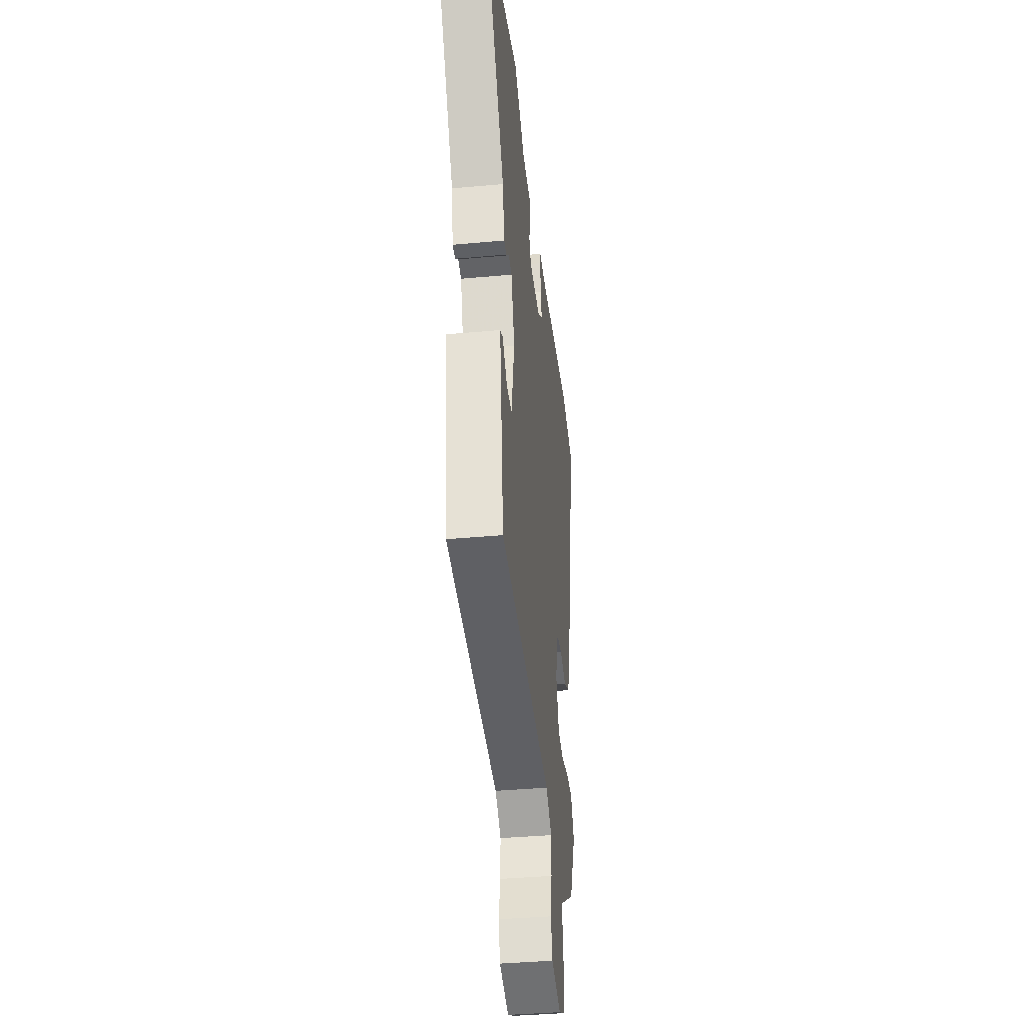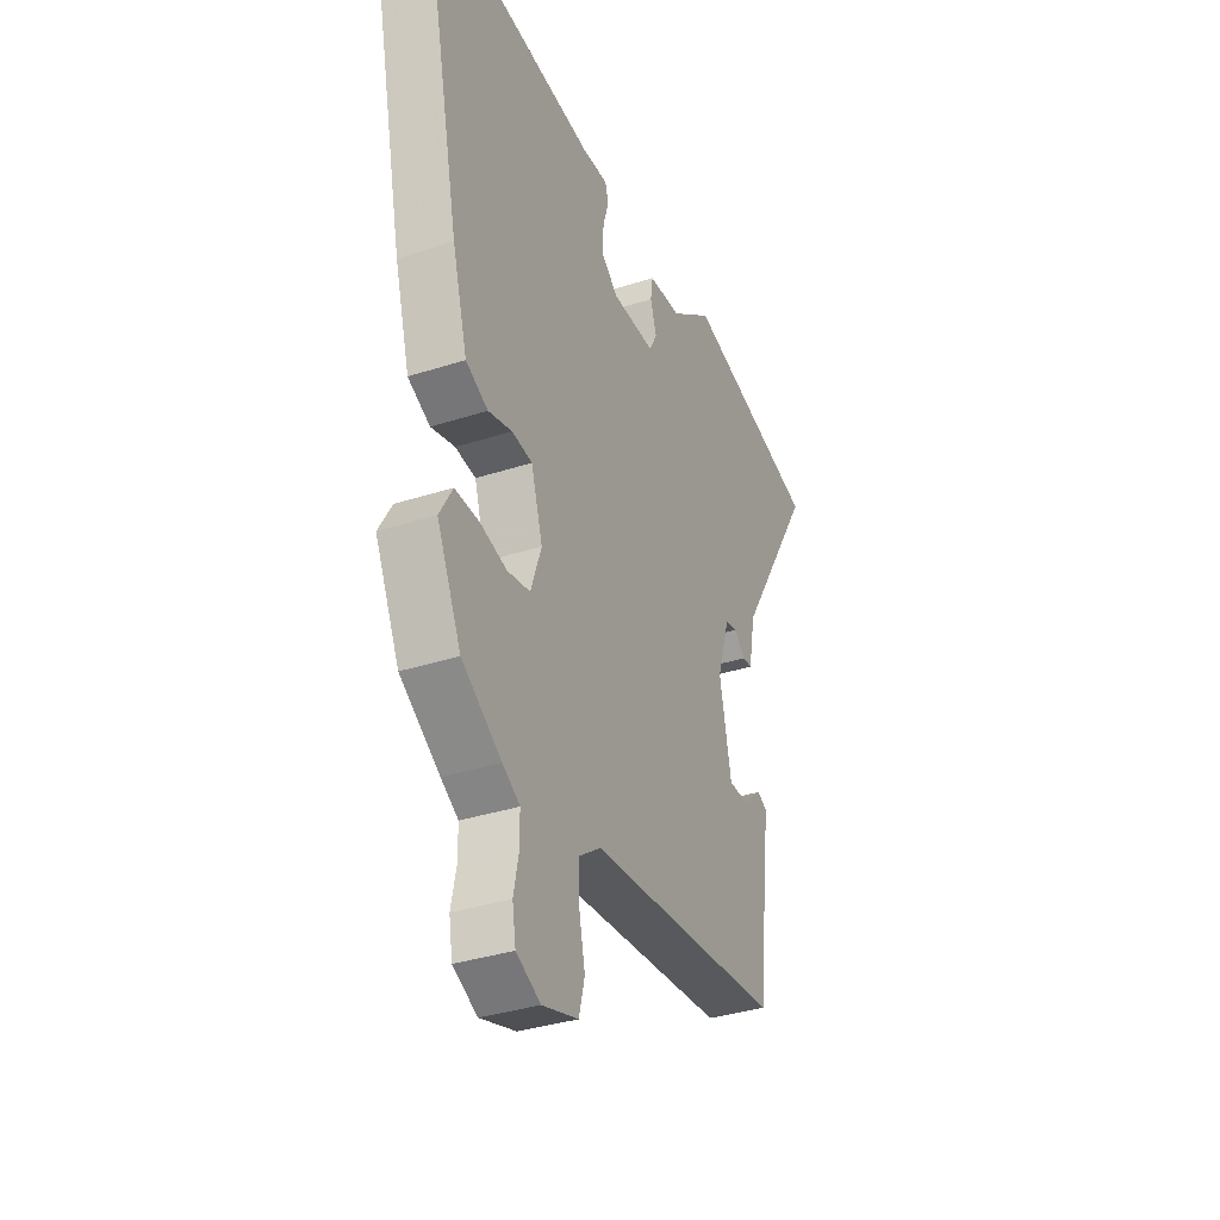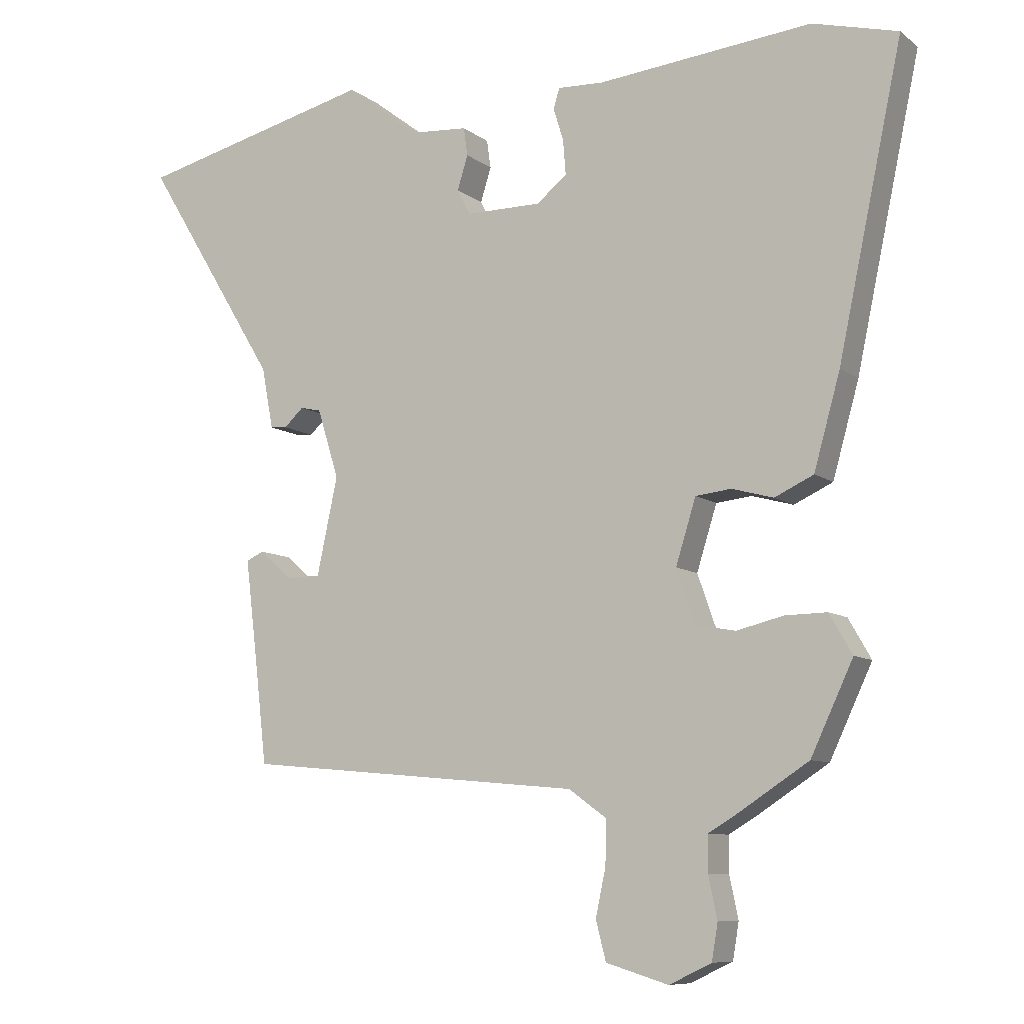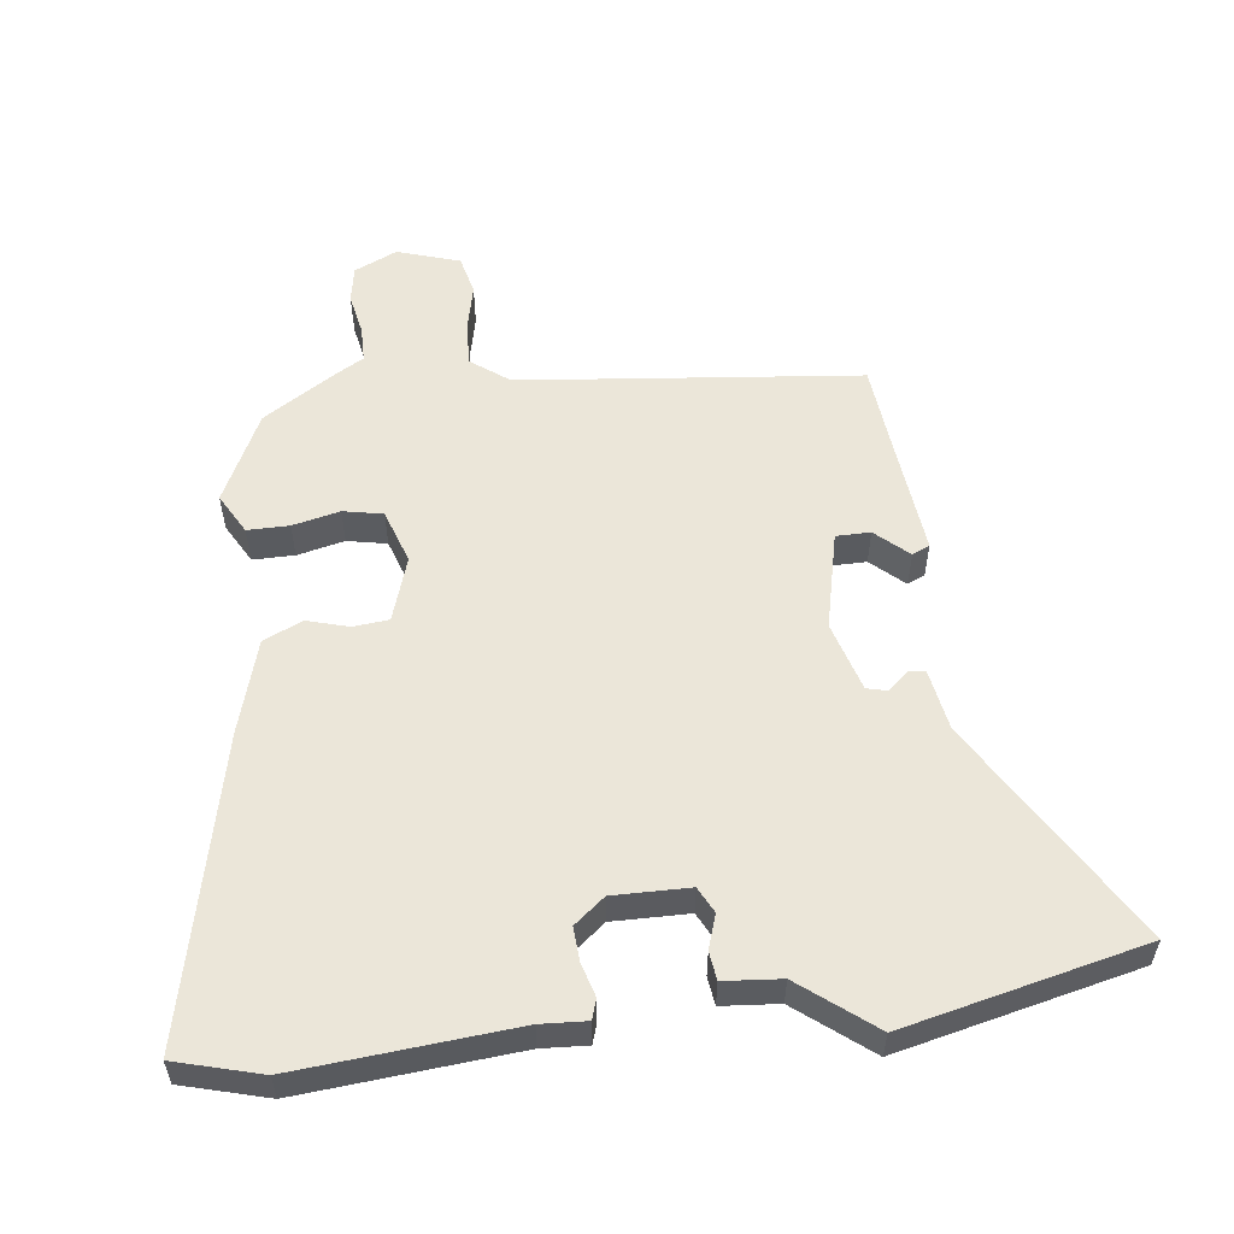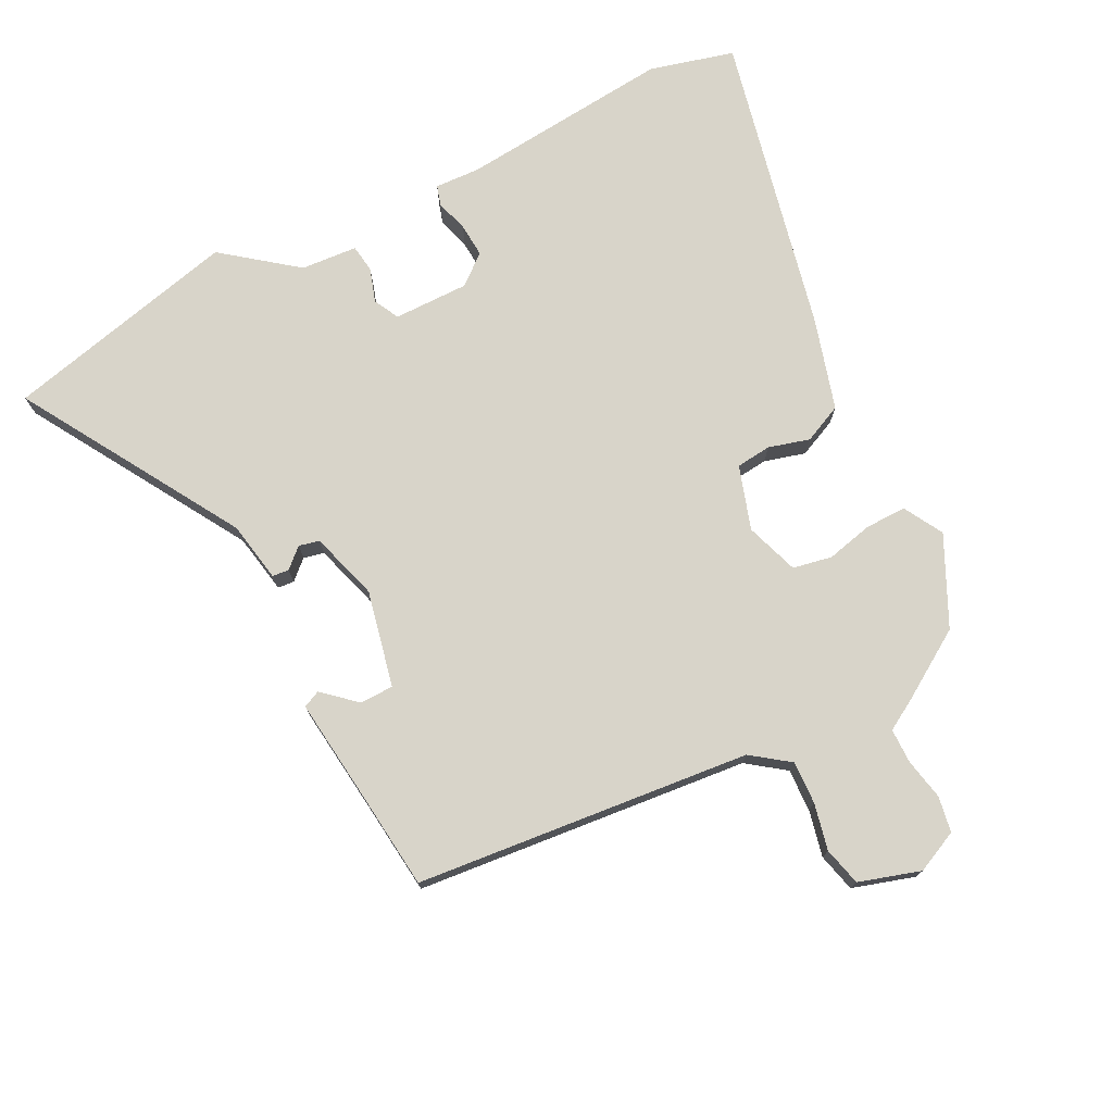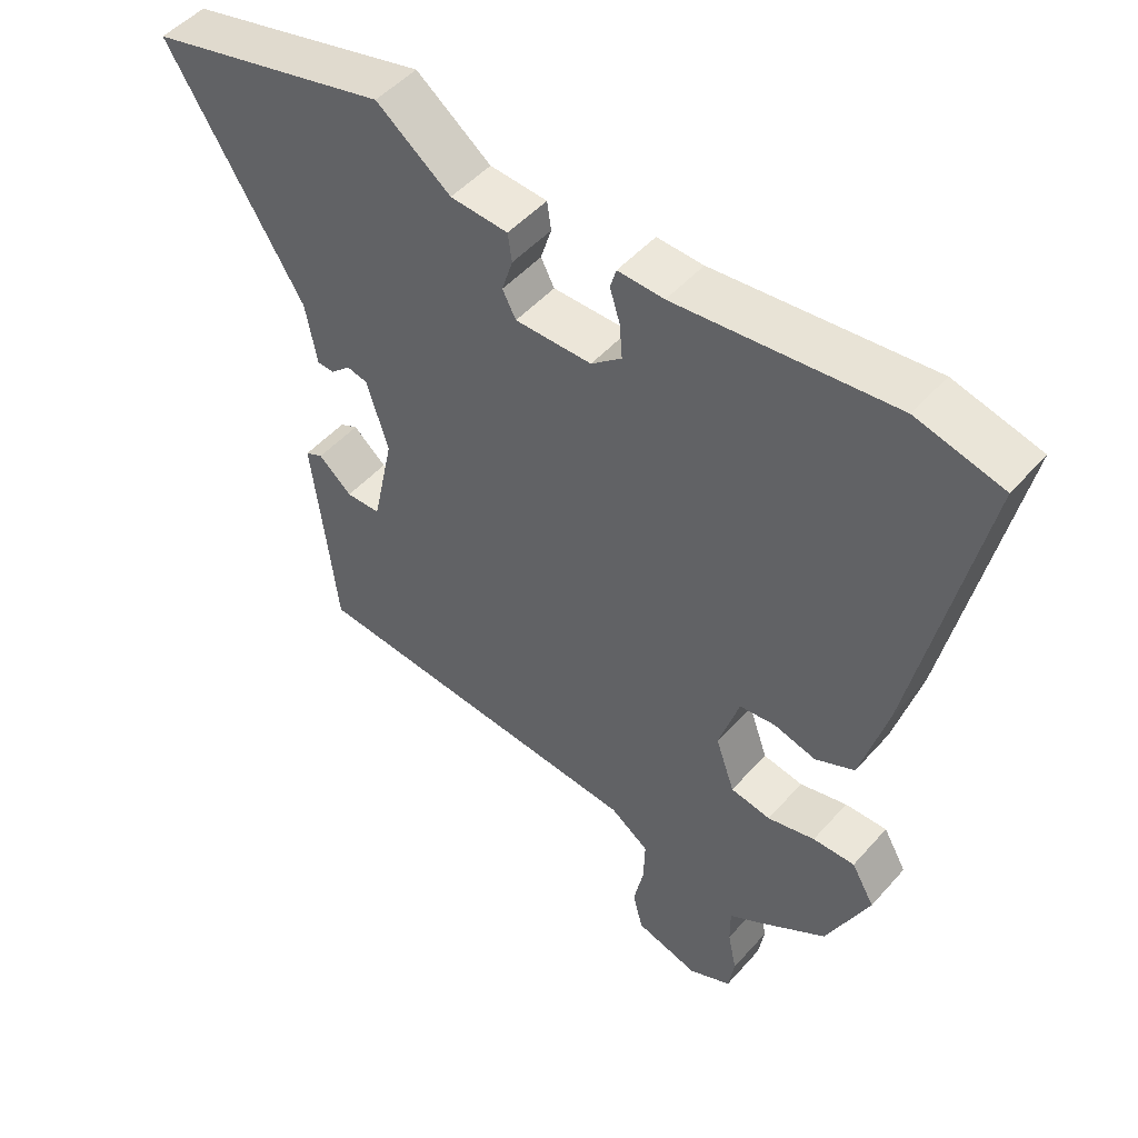
<metadata>
{"format":"obj","ext":"obj","renderer":"f3d","projection":"perspective","resolution":1024,"background":"white","views":[{"elev":-38.4,"azim":96.6,"up":"+Z"},{"elev":-35.2,"azim":-66.8,"up":"+Z"},{"elev":-8.7,"azim":-151.4,"up":"+Z"},{"elev":55.9,"azim":-6.2,"up":"+Y"},{"elev":75.0,"azim":153.4,"up":"+Y"},{"elev":49.3,"azim":-140.5,"up":"+Z"}]}
</metadata>
<code>
v -0.403 0.07 -0.482
v -0.466 0.07 -0.348
v -0.432 0.07 -0.289
v -0.37 0.07 -0.29
v -0.3 0.07 -0.307
v -0.241 0.07 -0.296
v -0.213 0.07 -0.216
v -0.243 0.07 -0.12
v -0.296 0.07 -0.114
v -0.358 0.07 -0.131
v -0.416 0.07 -0.104
v -0.455 0.07 0.035
v -0.551 0.07 0.487
v -0.424 0.07 0.52
v -0.104 0.07 0.488
v -0.036 0.07 0.491
v -0.027 0.07 0.461
v -0.042 0.07 0.412
v -0.046 0.07 0.361
v -0.001 0.07 0.324
v 0.112 0.07 0.324
v 0.132 0.07 0.362
v 0.116 0.07 0.413
v 0.122 0.07 0.455
v 0.207 0.07 0.461
v 0.317 0.07 0.545
v 0.672 0.07 0.458
v 0.471 0.07 0.129
v 0.454 0.07 0.038
v 0.429 0.07 0.036
v 0.4 0.07 0.063
v 0.369 0.07 0.056
v 0.337 0.07 -0.047
v 0.368 0.07 -0.192
v 0.419 0.07 -0.193
v 0.468 0.07 -0.15
v 0.494 0.07 -0.162
v 0.474 0.07 -0.327
v 0.458 0.07 -0.467
v -0.048 0.07 -0.513
v -0.105 0.07 -0.554
v -0.103 0.07 -0.619
v -0.088 0.07 -0.689
v -0.103 0.07 -0.747
v -0.196 0.07 -0.775
v -0.259 0.07 -0.745
v -0.268 0.07 -0.691
v -0.255 0.07 -0.629
v -0.255 0.07 -0.576
v -0.3 0.07 -0.549
v -0.403 0 -0.482
v -0.466 0 -0.348
v -0.432 0 -0.289
v -0.37 0 -0.29
v -0.3 0 -0.307
v -0.241 0 -0.296
v -0.213 0 -0.216
v -0.243 0 -0.12
v -0.296 0 -0.114
v -0.358 0 -0.131
v -0.416 0 -0.104
v -0.455 0 0.035
v -0.551 0 0.487
v -0.424 0 0.52
v -0.104 0 0.488
v -0.036 0 0.491
v -0.027 0 0.461
v -0.042 0 0.412
v -0.046 0 0.361
v -0.001 0 0.324
v 0.112 0 0.324
v 0.132 0 0.362
v 0.116 0 0.413
v 0.122 0 0.455
v 0.207 0 0.461
v 0.317 0 0.545
v 0.672 0 0.458
v 0.471 0 0.129
v 0.454 0 0.038
v 0.429 0 0.036
v 0.4 0 0.063
v 0.369 0 0.056
v 0.337 0 -0.047
v 0.368 0 -0.192
v 0.419 0 -0.193
v 0.468 0 -0.15
v 0.494 0 -0.162
v 0.474 0 -0.327
v 0.458 0 -0.467
v -0.048 0 -0.513
v -0.105 0 -0.554
v -0.103 0 -0.619
v -0.088 0 -0.689
v -0.103 0 -0.747
v -0.196 0 -0.775
v -0.259 0 -0.745
v -0.268 0 -0.691
v -0.255 0 -0.629
v -0.255 0 -0.576
v -0.3 0 -0.549
f 3 4 5
f 2 3 5
f 1 2 5
f 50 1 5
f 49 50 5
f 46 47 48
f 45 46 48
f 44 45 48
f 43 44 48
f 42 43 48
f 41 42 48 49
f 49 5 6
f 41 49 6
f 40 41 6
f 40 6 7
f 39 40 7
f 38 39 7
f 35 36 37 38
f 34 35 38 7
f 28 29 30 31
f 28 31 32
f 27 28 32
f 26 27 32
f 25 26 32
f 25 32 33
f 24 25 33
f 23 24 33
f 22 23 33
f 15 16 17 18
f 15 18 19
f 14 15 19
f 13 14 19
f 12 13 19
f 11 12 19
f 10 11 19
f 9 10 19
f 8 9 19 20
f 8 20 21
f 7 8 21
f 34 7 21
f 21 22 33 34
f 55 54 53
f 55 53 52
f 55 52 51
f 55 51 100
f 55 100 99
f 98 97 96
f 98 96 95
f 98 95 94
f 98 94 93
f 98 93 92
f 99 98 92 91
f 56 55 99
f 56 99 91
f 56 91 90
f 57 56 90
f 57 90 89
f 57 89 88
f 88 87 86 85
f 57 88 85 84
f 81 80 79 78
f 82 81 78
f 82 78 77
f 82 77 76
f 82 76 75
f 83 82 75
f 83 75 74
f 83 74 73
f 83 73 72
f 68 67 66 65
f 69 68 65
f 69 65 64
f 69 64 63
f 69 63 62
f 69 62 61
f 69 61 60
f 69 60 59
f 70 69 59 58
f 71 70 58
f 71 58 57
f 71 57 84
f 84 83 72 71
f 1 51 52 2
f 2 52 53 3
f 3 53 54 4
f 4 54 55 5
f 5 55 56 6
f 6 56 57 7
f 7 57 58 8
f 8 58 59 9
f 9 59 60 10
f 10 60 61 11
f 11 61 62 12
f 12 62 63 13
f 13 63 64 14
f 14 64 65 15
f 15 65 66 16
f 16 66 67 17
f 17 67 68 18
f 18 68 69 19
f 19 69 70 20
f 20 70 71 21
f 21 71 72 22
f 22 72 73 23
f 23 73 74 24
f 24 74 75 25
f 25 75 76 26
f 26 76 77 27
f 27 77 78 28
f 28 78 79 29
f 29 79 80 30
f 30 80 81 31
f 31 81 82 32
f 32 82 83 33
f 33 83 84 34
f 34 84 85 35
f 35 85 86 36
f 36 86 87 37
f 37 87 88 38
f 38 88 89 39
f 39 89 90 40
f 40 90 91 41
f 41 91 92 42
f 42 92 93 43
f 43 93 94 44
f 44 94 95 45
f 45 95 96 46
f 46 96 97 47
f 47 97 98 48
f 48 98 99 49
f 49 99 100 50
f 50 100 51 1

</code>
